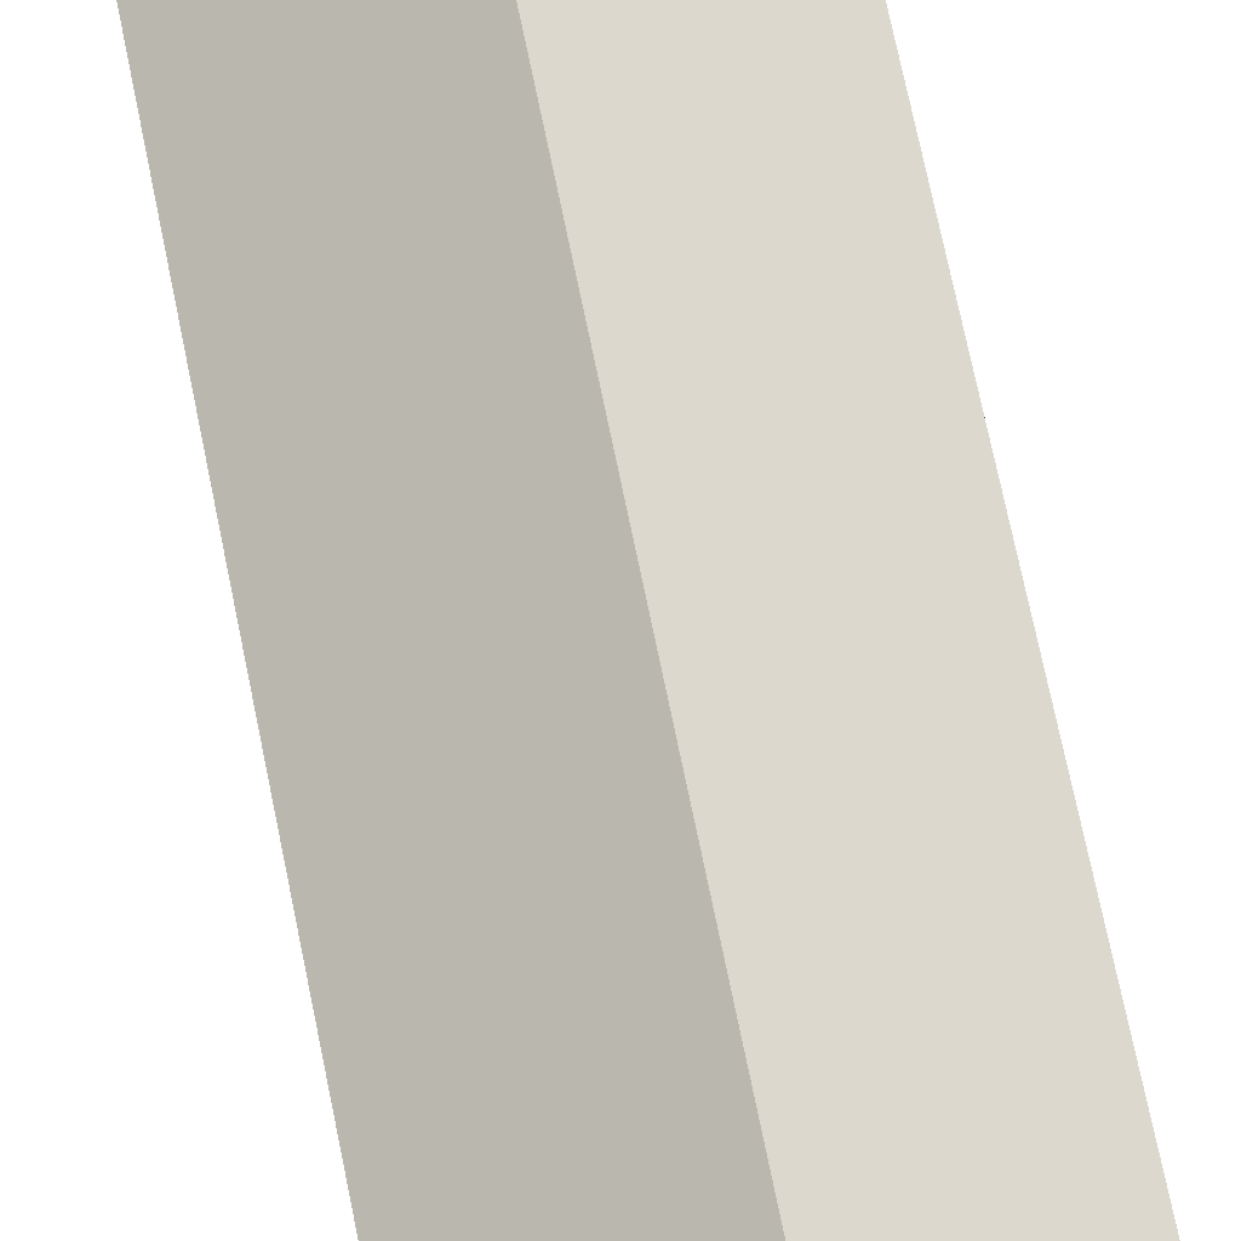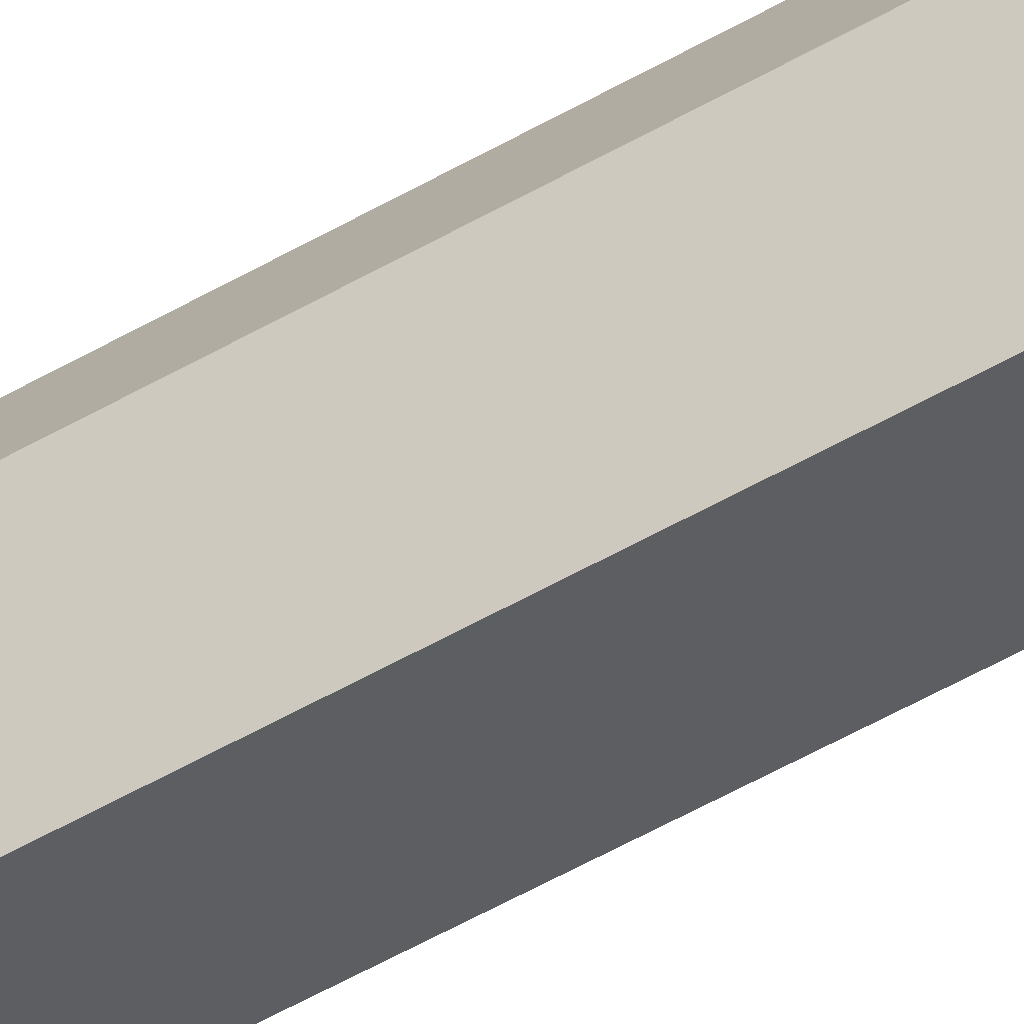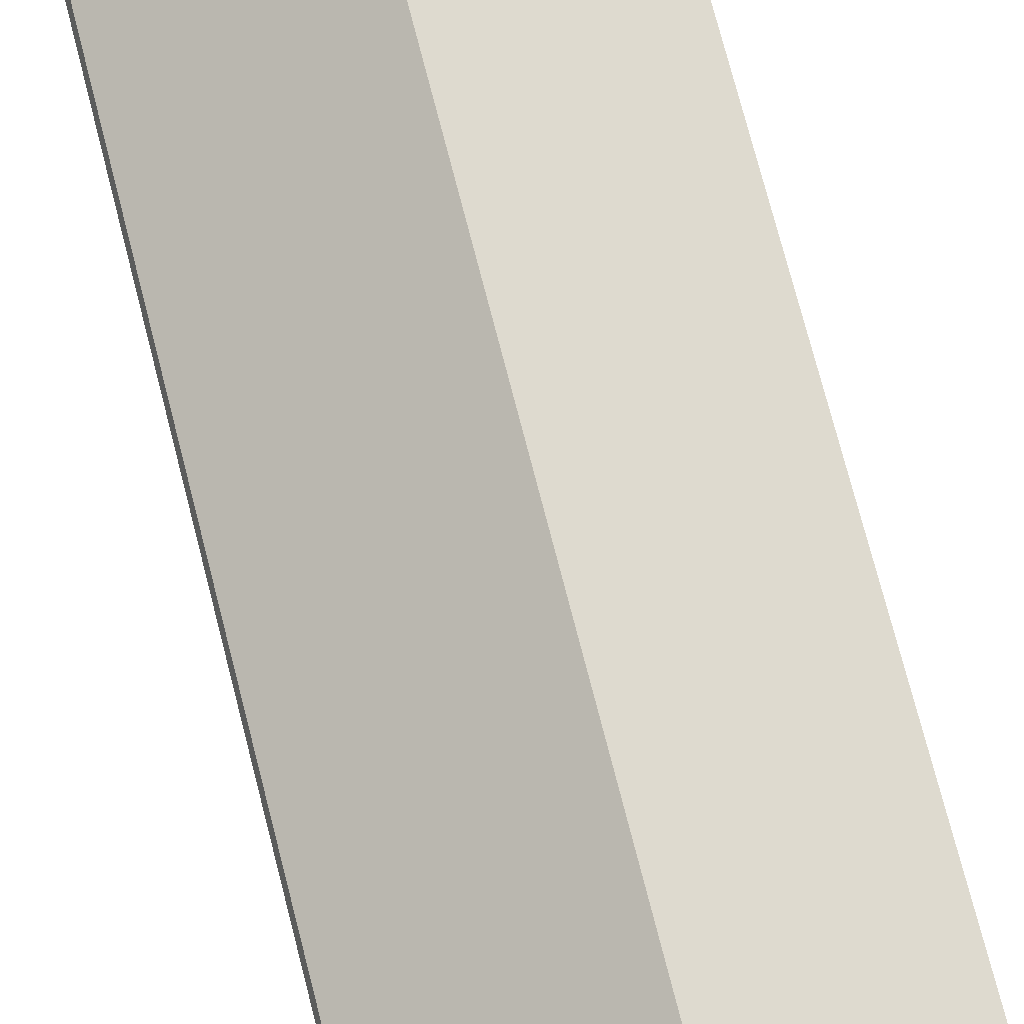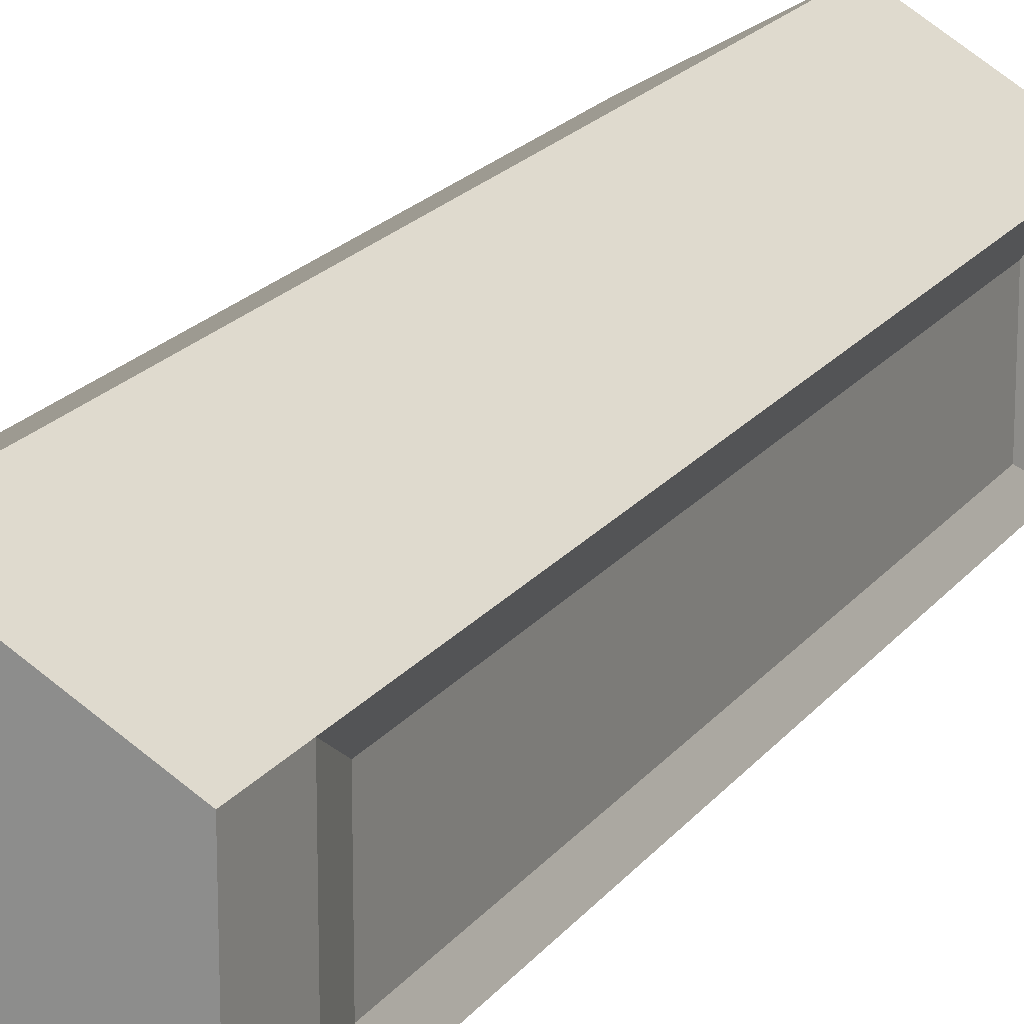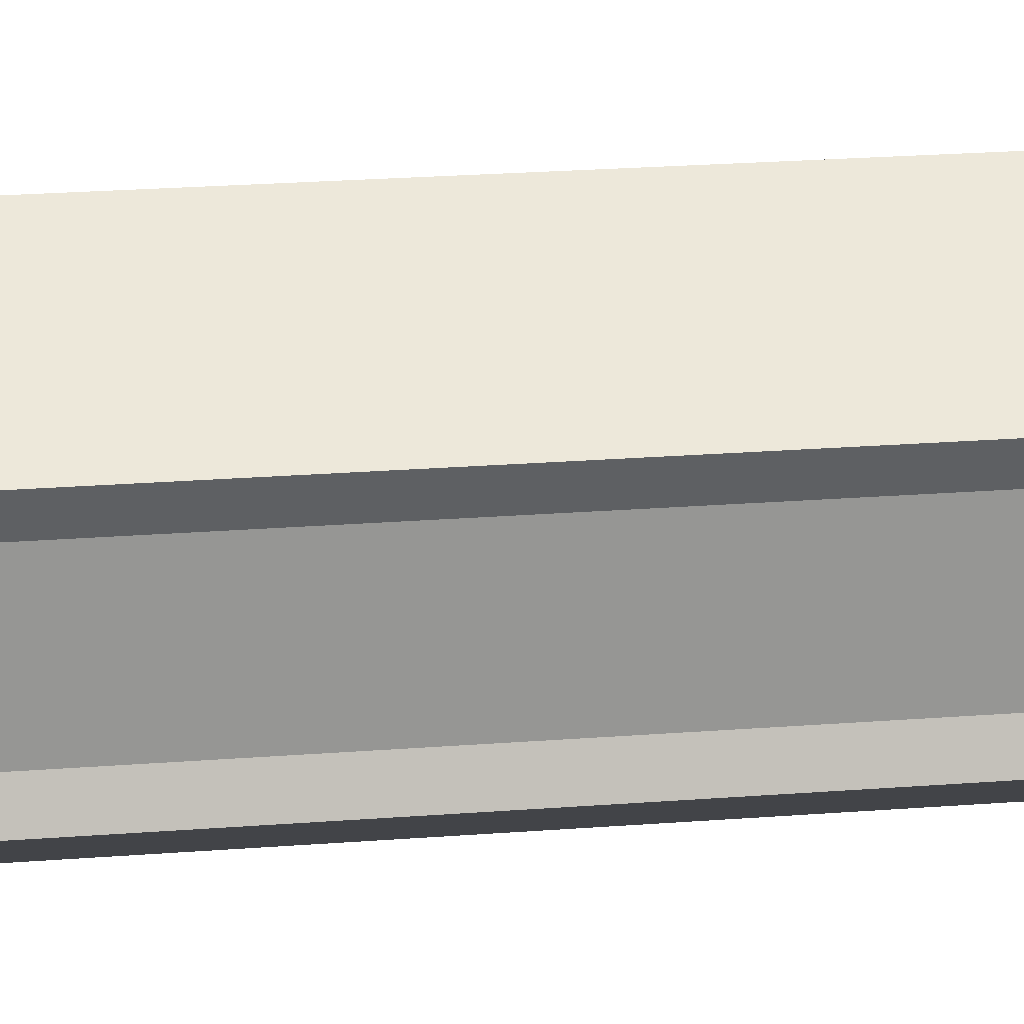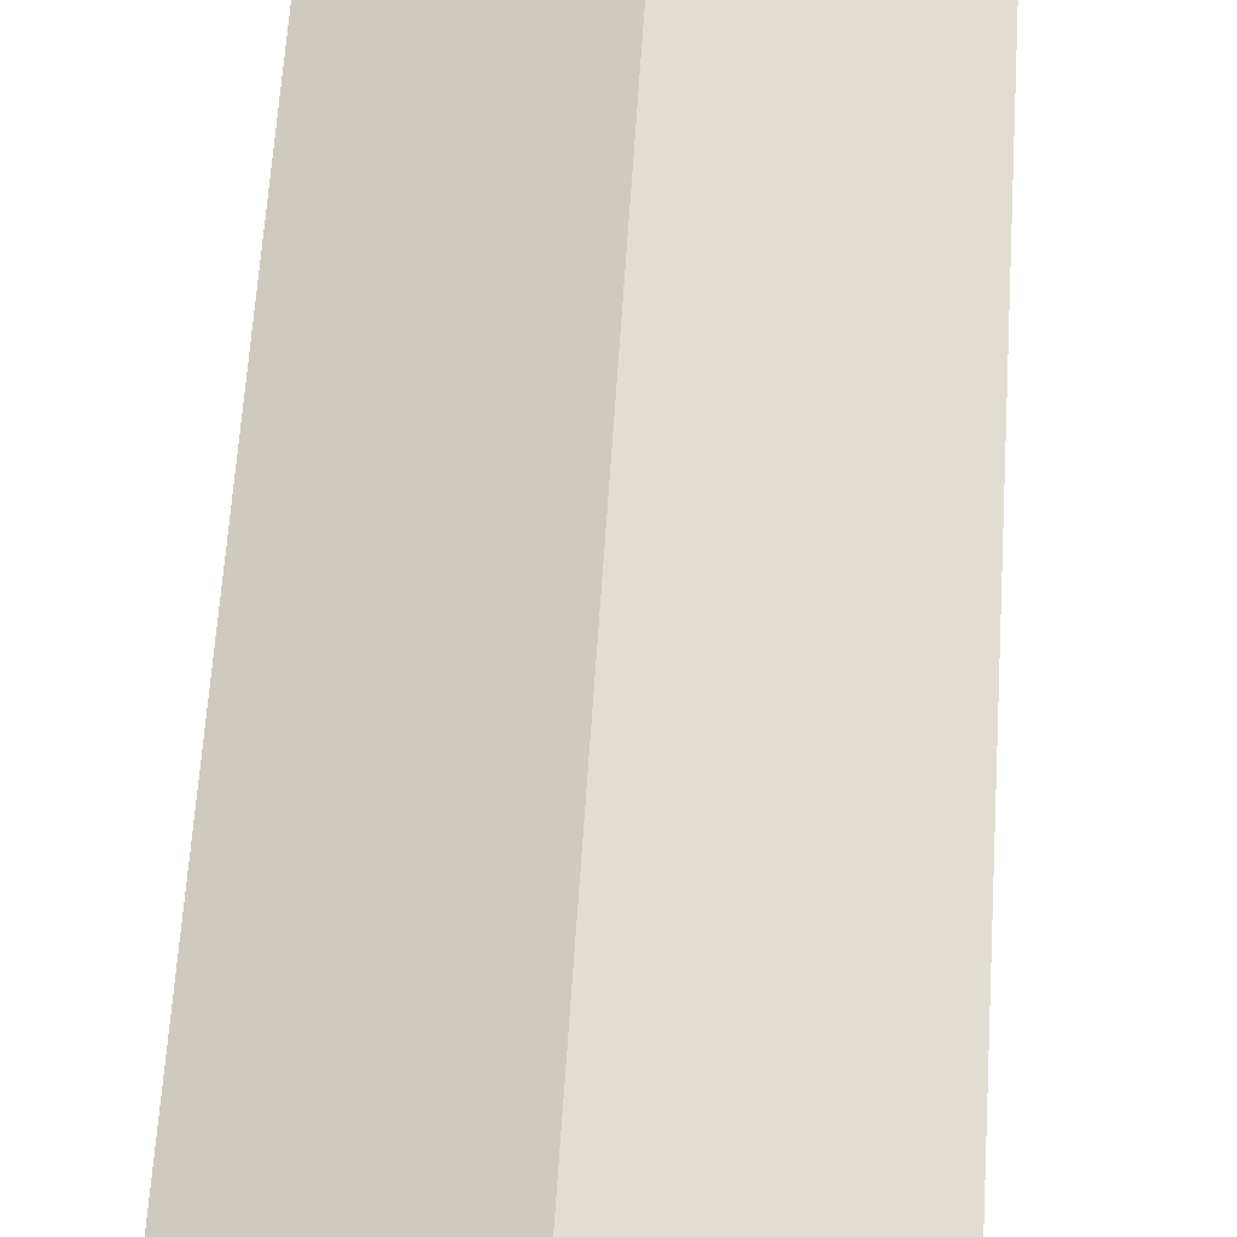
<metadata>
{"format":"obj","ext":"obj","renderer":"f3d","projection":"perspective","resolution":1024,"background":"white","views":[{"elev":72.4,"azim":168.4,"up":"+Y"},{"elev":-76.1,"azim":117.1,"up":"+Y"},{"elev":71.6,"azim":-14.2,"up":"+Y"},{"elev":19.2,"azim":-154.7,"up":"+Y"},{"elev":22.7,"azim":-97.7,"up":"+Y"},{"elev":55.5,"azim":3.4,"up":"+Y"}]}
</metadata>
<code>
o Cylinder_Cylinder.013
v 0 0.06 -0.1826
v 0 0.06 0.1718
v 0.05196 0.03 -0.1826
v 0.05196 0.03 0.1718
v 0.05196 -0.03 -0.1826
v 0.05196 -0.03 0.1718
v -0 -0.06 -0.1826
v -0 -0.06 0.1718
v -0.05196 -0.03 -0.1826
v -0.05196 -0.03 0.1718
v -0.05196 0.03 -0.1826
v -0.05196 0.03 0.1718
v 0 0.03321 0.1009
v 0 0.03321 0.2136
v 0.02876 0.01661 0.1009
v 0.02876 0.01661 0.2136
v 0.02876 -0.01661 0.1009
v 0.02876 -0.01661 0.2136
v -0 -0.03321 0.1009
v -0 -0.03321 0.2136
v -0.02876 -0.01661 0.1009
v -0.02876 -0.01661 0.2136
v -0.02876 0.01661 0.1009
v -0.02876 0.01661 0.2136
v 0 0.06 0.1483
v 0.05196 0.03 0.1483
v 0.05196 -0.03 0.1483
v -0 -0.06 0.1483
v -0.05196 -0.03 0.1483
v -0.05196 0.03 0.1483
v 0.05196 0.03 -0.1551
v 0.05196 -0.03 -0.1551
v -0 -0.06 -0.1551
v -0.05196 -0.03 -0.1551
v -0.05196 0.03 -0.1551
v 0 0.06 -0.1551
v -0.04823 -0.01972 0.1309
v -0.04823 0.01972 0.1309
v -0.04823 -0.01972 -0.1376
v -0.04823 0.01972 -0.1376
f 25 2 4 26
f 26 4 6 27
f 27 6 8 28
f 28 8 10 29
f 4 2 12 10 8 6
f 29 10 12 30
f 30 12 2 25
f 1 3 5 7 9 11
f 13 14 16 15
f 15 16 18 17
f 17 18 20 19
f 19 20 22 21
f 16 14 24 22 20 18
f 21 22 24 23
f 23 24 14 13
f 13 15 17 19 21 23
f 35 30 25 36
f 34 29 37 39
f 33 28 29 34
f 32 27 28 33
f 31 26 27 32
f 36 25 26 31
f 1 36 31 3
f 3 31 32 5
f 5 32 33 7
f 7 33 34 9
f 9 34 35 11
f 11 35 36 1
f 39 37 38 40
f 35 34 39 40
f 29 30 38 37
f 30 35 40 38

</code>
